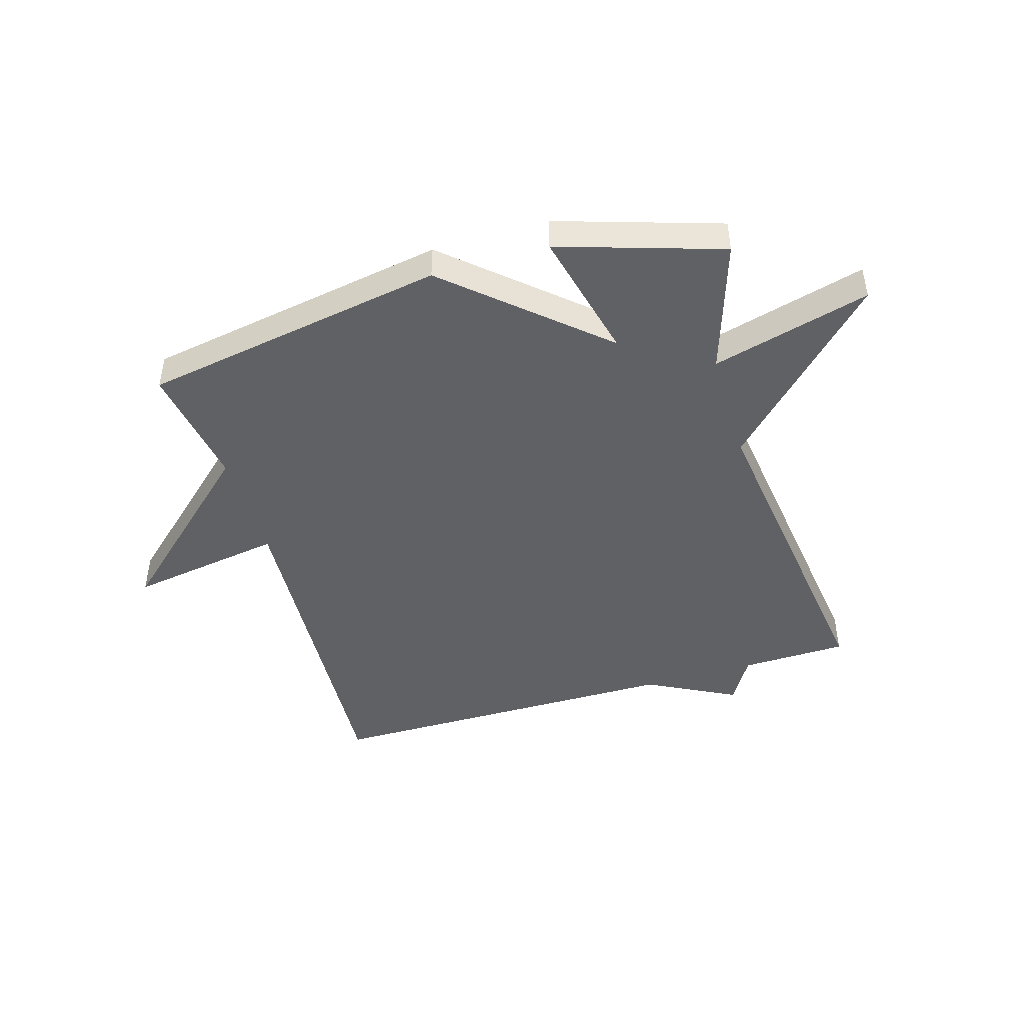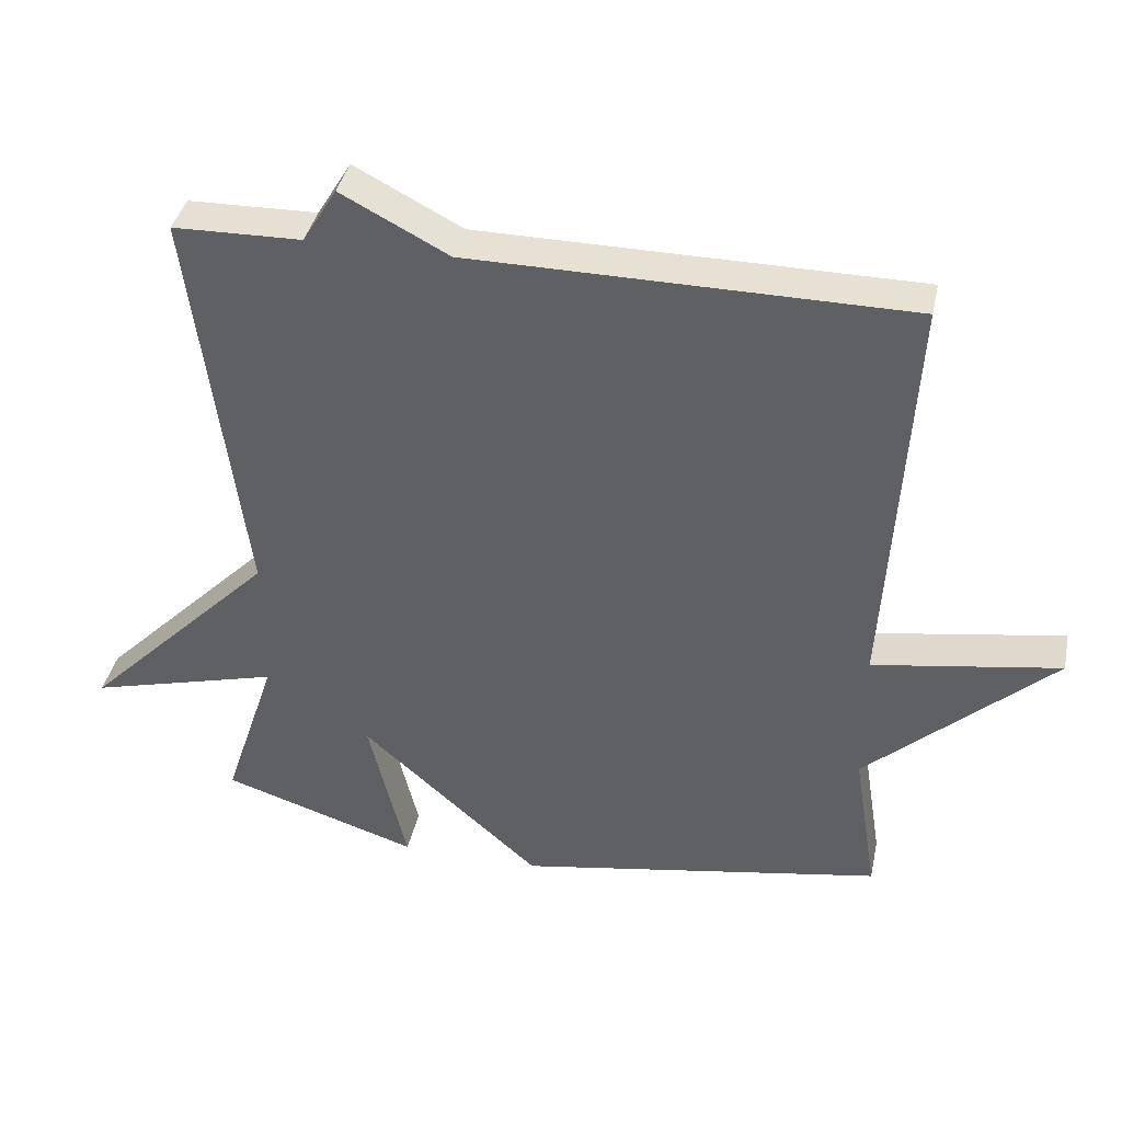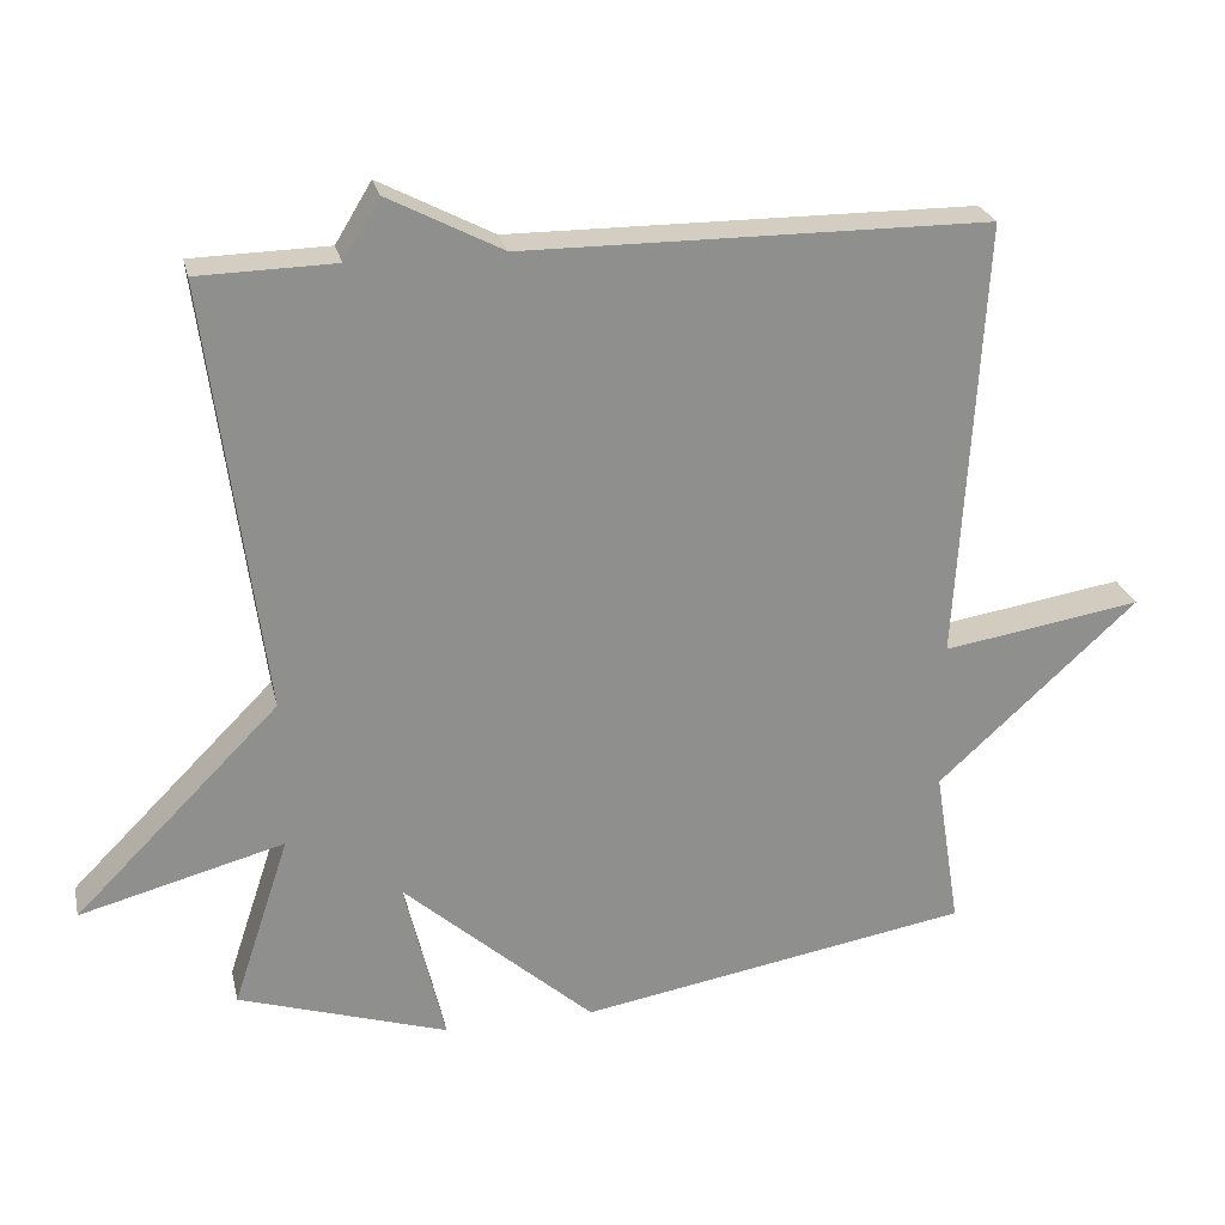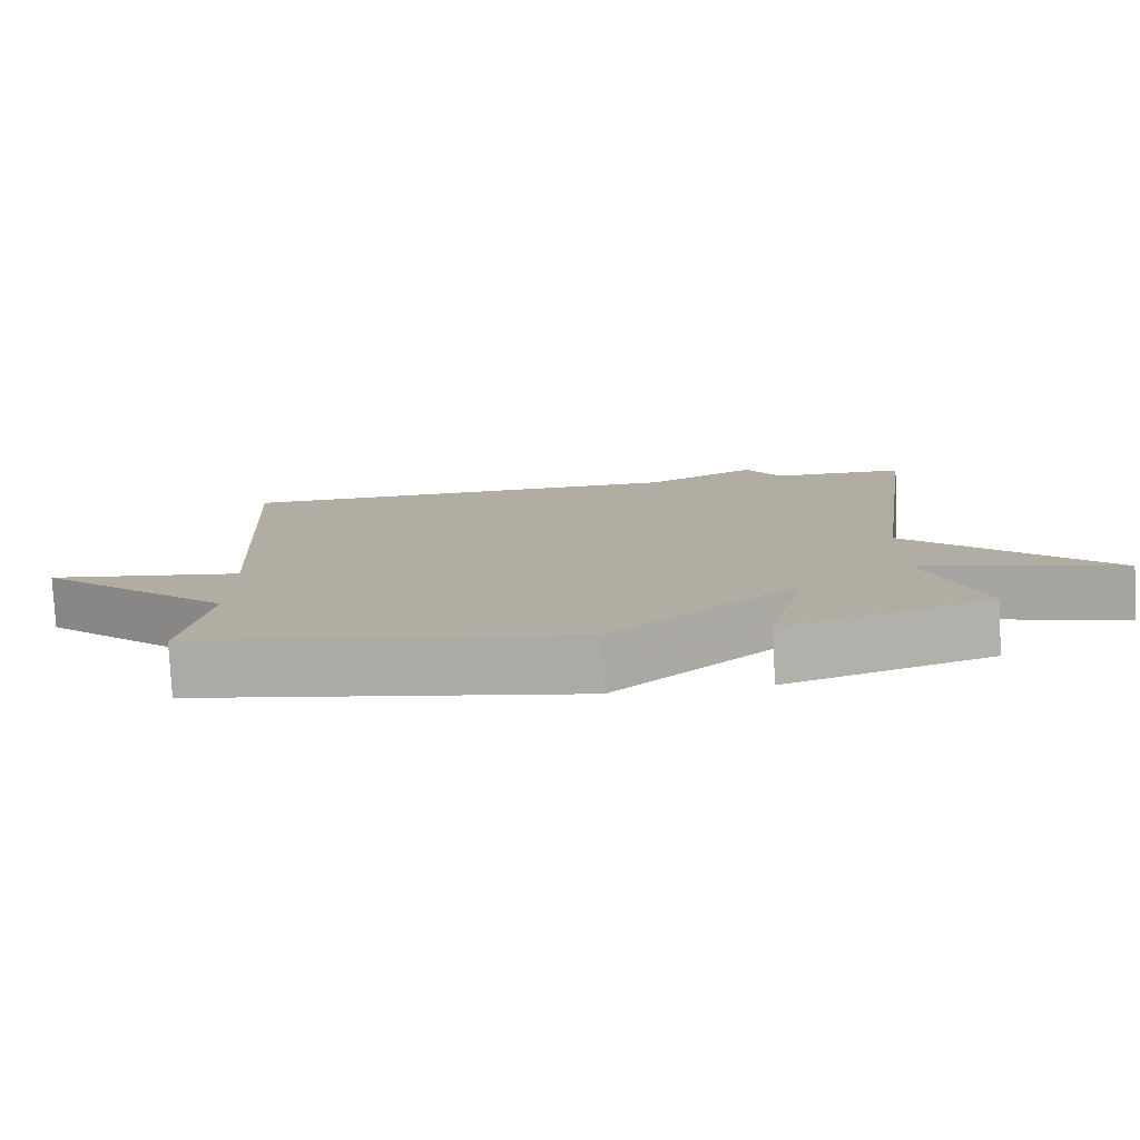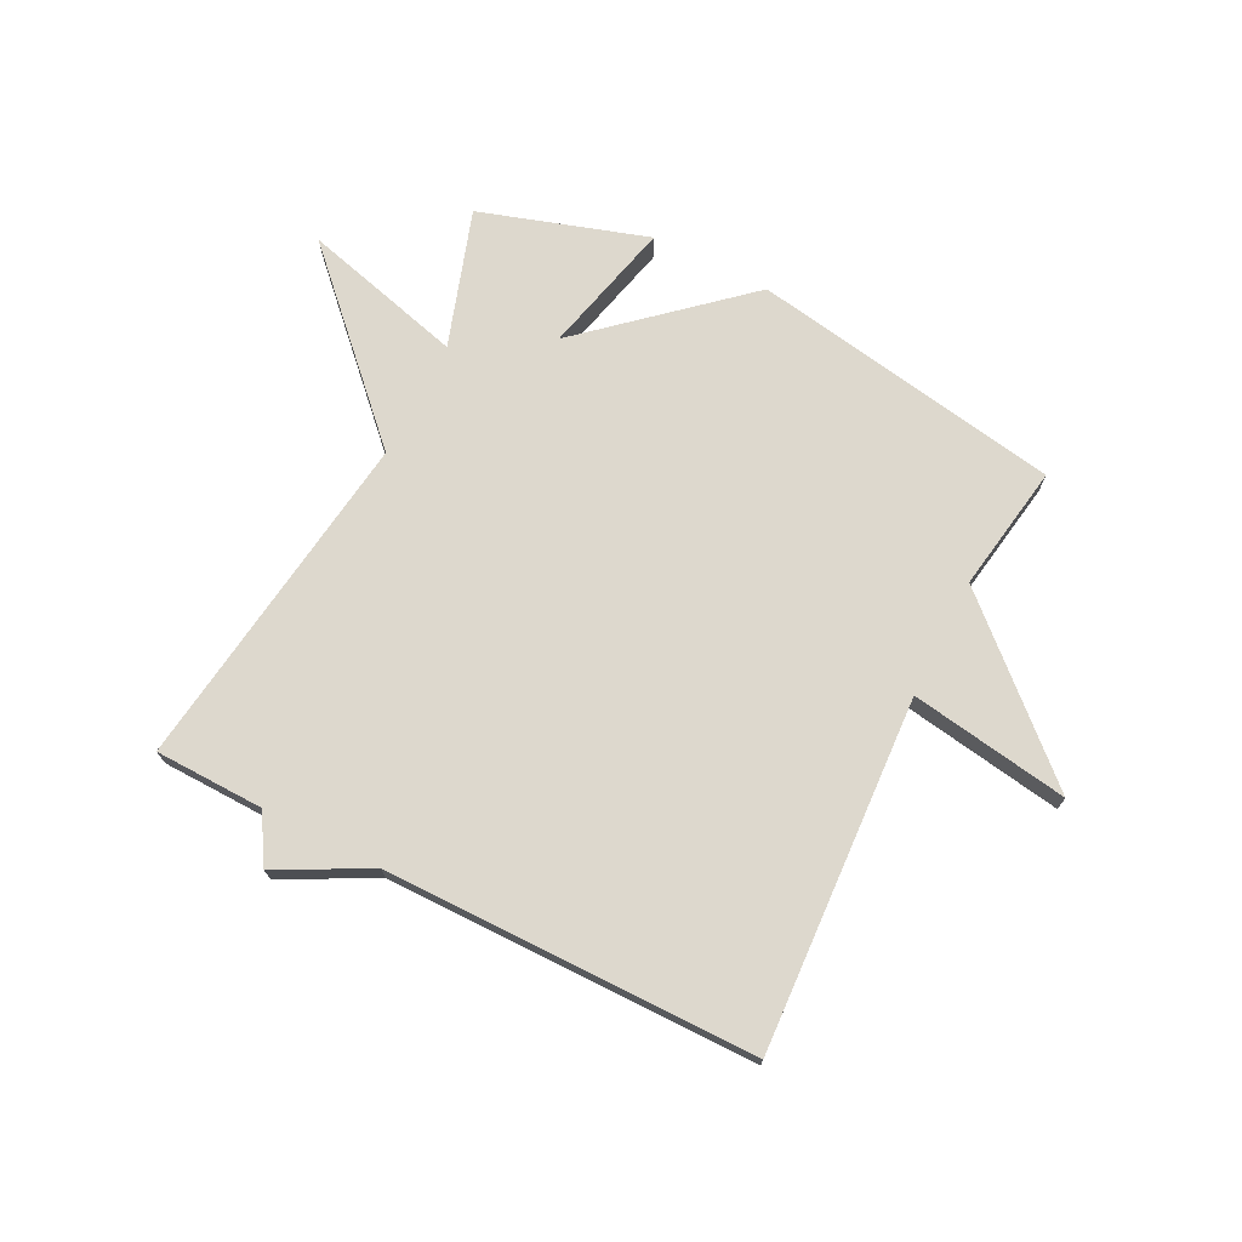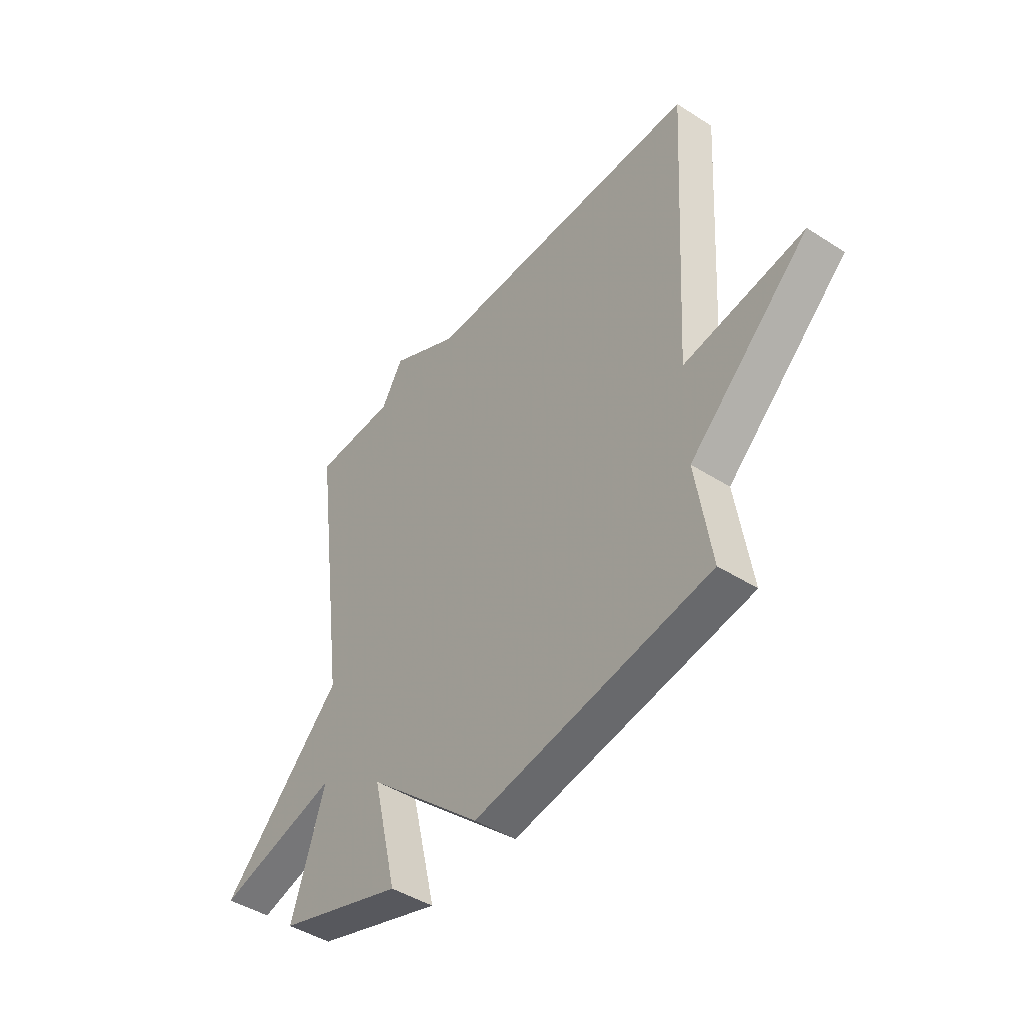
<metadata>
{"format":"obj","ext":"obj","renderer":"f3d","projection":"perspective","resolution":1024,"background":"white","views":[{"elev":-45.8,"azim":-163.3,"up":"+Y"},{"elev":38.7,"azim":12.0,"up":"+Z"},{"elev":25.0,"azim":-12.7,"up":"+Z"},{"elev":-78.9,"azim":-177.0,"up":"+Z"},{"elev":72.2,"azim":26.9,"up":"+Y"},{"elev":-44.5,"azim":53.2,"up":"+Z"}]}
</metadata>
<code>
v 0.5 0.07 0.5
v 0.466 0.07 -0.087
v 0.731 0.07 -0.045
v 0.466 0.07 -0.287
v 0.5 0.07 -0.5
v -0.021 0.07 -0.589
v -0.275 0.07 -0.364
v -0.221 0.07 -0.589
v -0.5 0.07 -0.5
v -0.425 0.07 -0.272
v -0.696 0.07 -0.344
v -0.425 0.07 -0.072
v -0.5 0.07 0.5
v -0.318 0.07 0.504
v -0.27 0.07 0.583
v -0.118 0.07 0.504
v 0.5 0 0.5
v 0.466 0 -0.087
v 0.731 0 -0.045
v 0.466 0 -0.287
v 0.5 0 -0.5
v -0.021 0 -0.589
v -0.275 0 -0.364
v -0.221 0 -0.589
v -0.5 0 -0.5
v -0.425 0 -0.272
v -0.696 0 -0.344
v -0.425 0 -0.072
v -0.5 0 0.5
v -0.318 0 0.504
v -0.27 0 0.583
v -0.118 0 0.504
f 14 15 16
f 16 1 2
f 14 16 2
f 13 14 2
f 12 13 2
f 10 11 12
f 10 12 2
f 7 8 9 10
f 2 3 4
f 10 2 4
f 7 10 4
f 4 5 6 7
f 32 31 30
f 18 17 32
f 18 32 30
f 18 30 29
f 18 29 28
f 28 27 26
f 18 28 26
f 26 25 24 23
f 20 19 18
f 20 18 26
f 20 26 23
f 23 22 21 20
f 1 17 18 2
f 2 18 19 3
f 3 19 20 4
f 4 20 21 5
f 5 21 22 6
f 6 22 23 7
f 7 23 24 8
f 8 24 25 9
f 9 25 26 10
f 10 26 27 11
f 11 27 28 12
f 12 28 29 13
f 13 29 30 14
f 14 30 31 15
f 15 31 32 16
f 16 32 17 1

</code>
